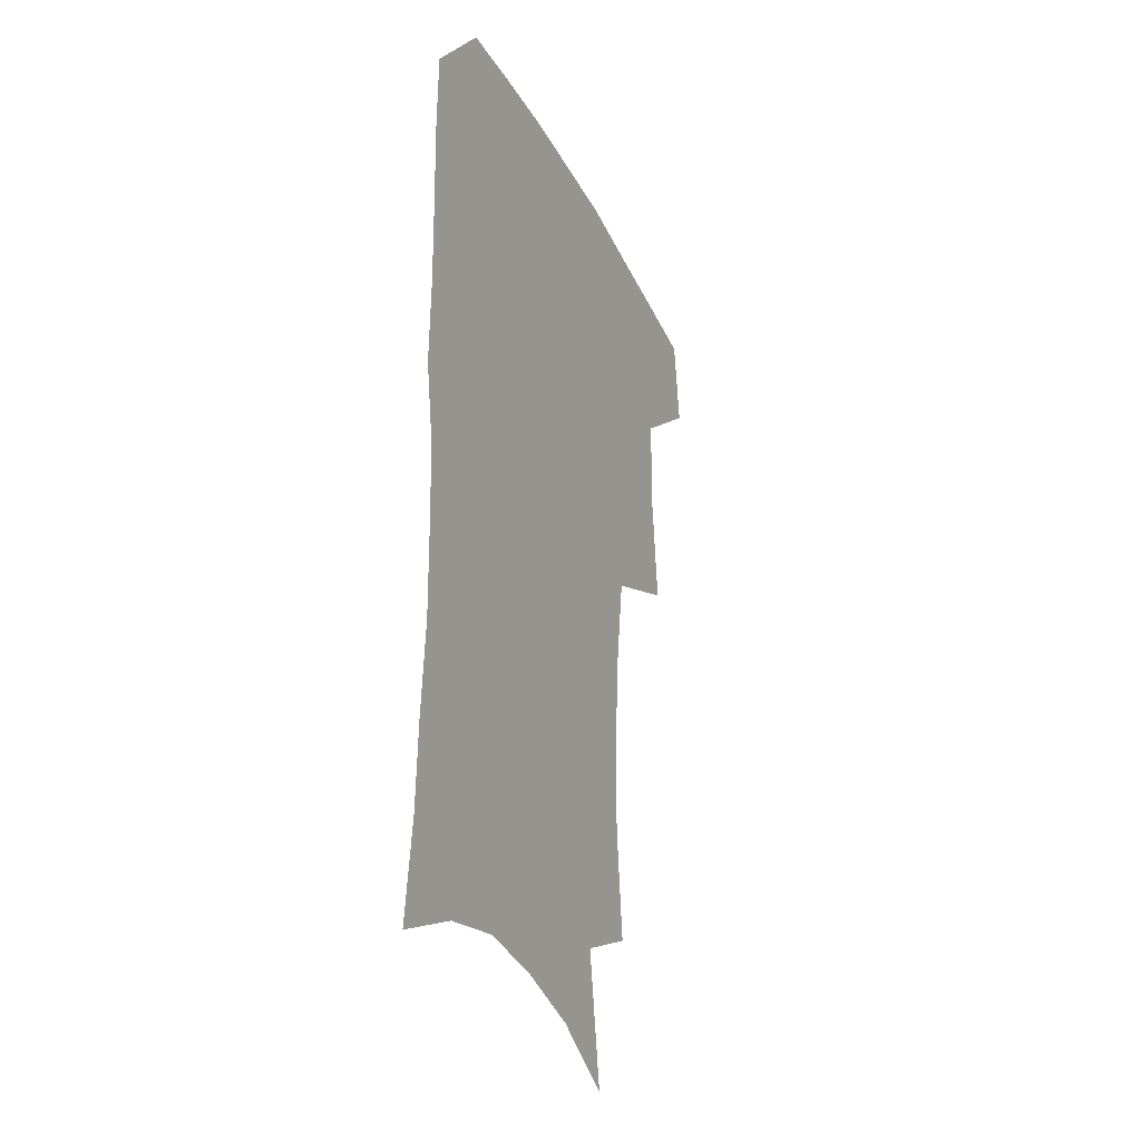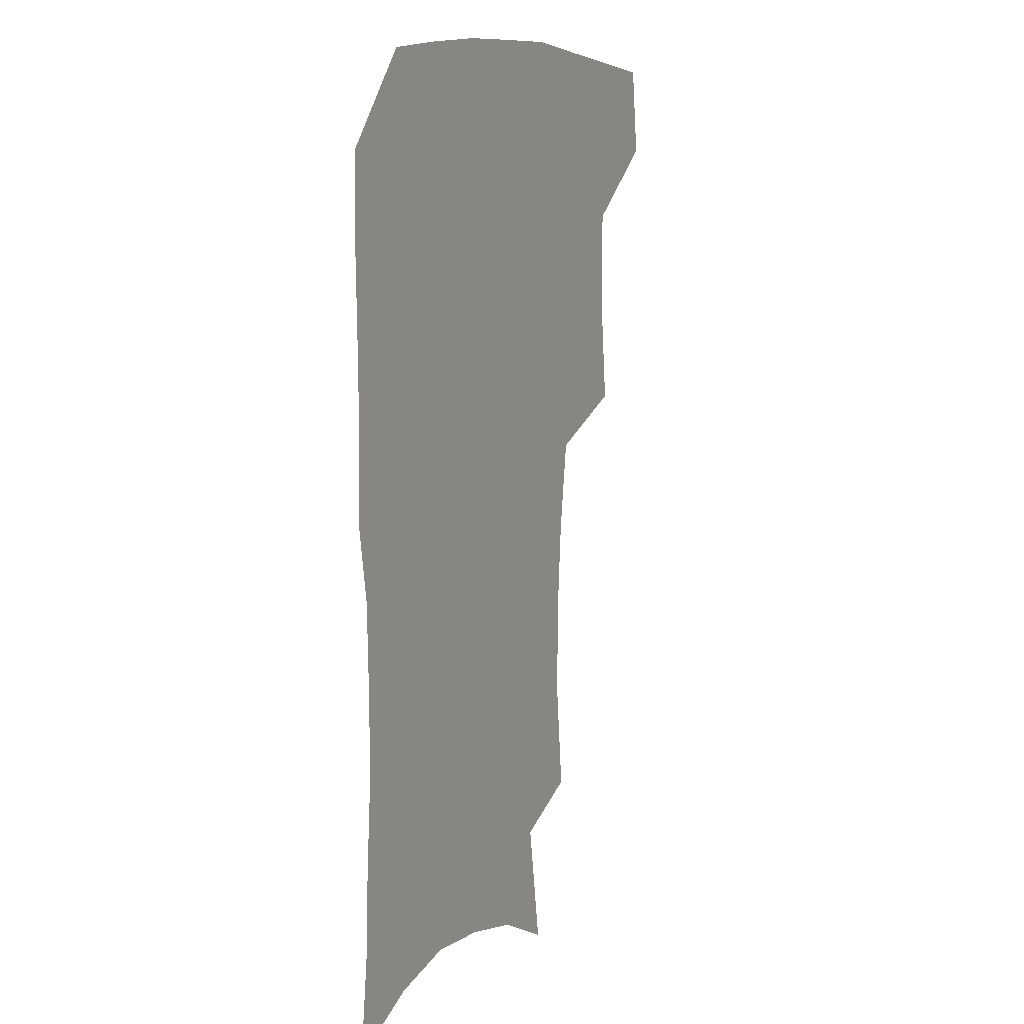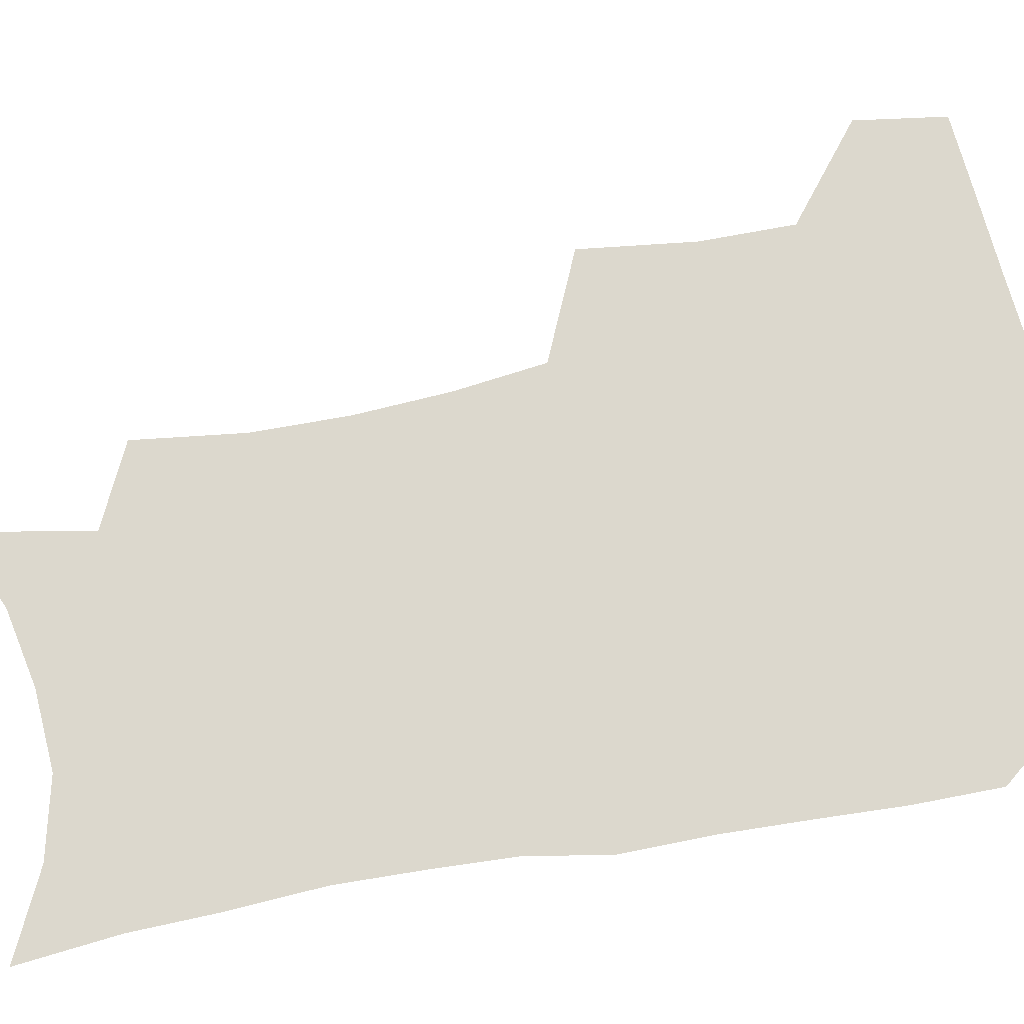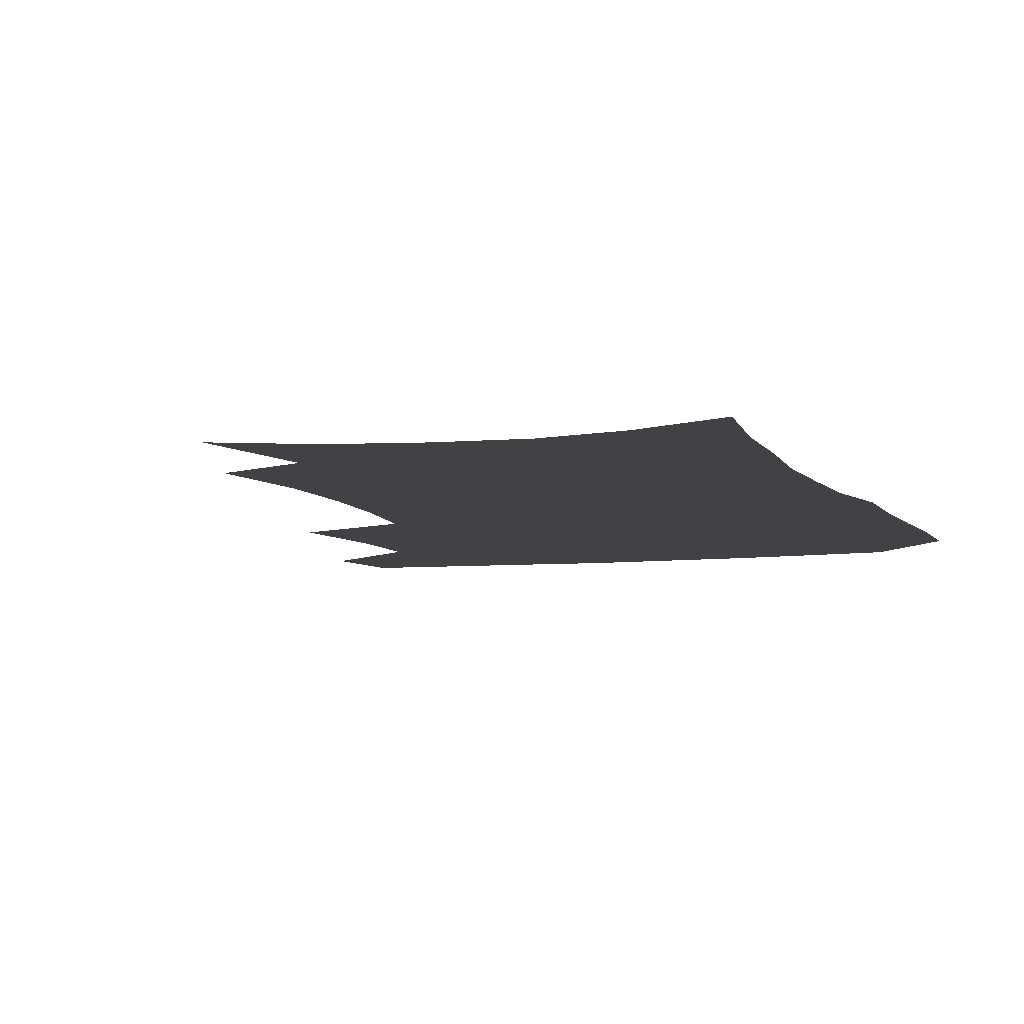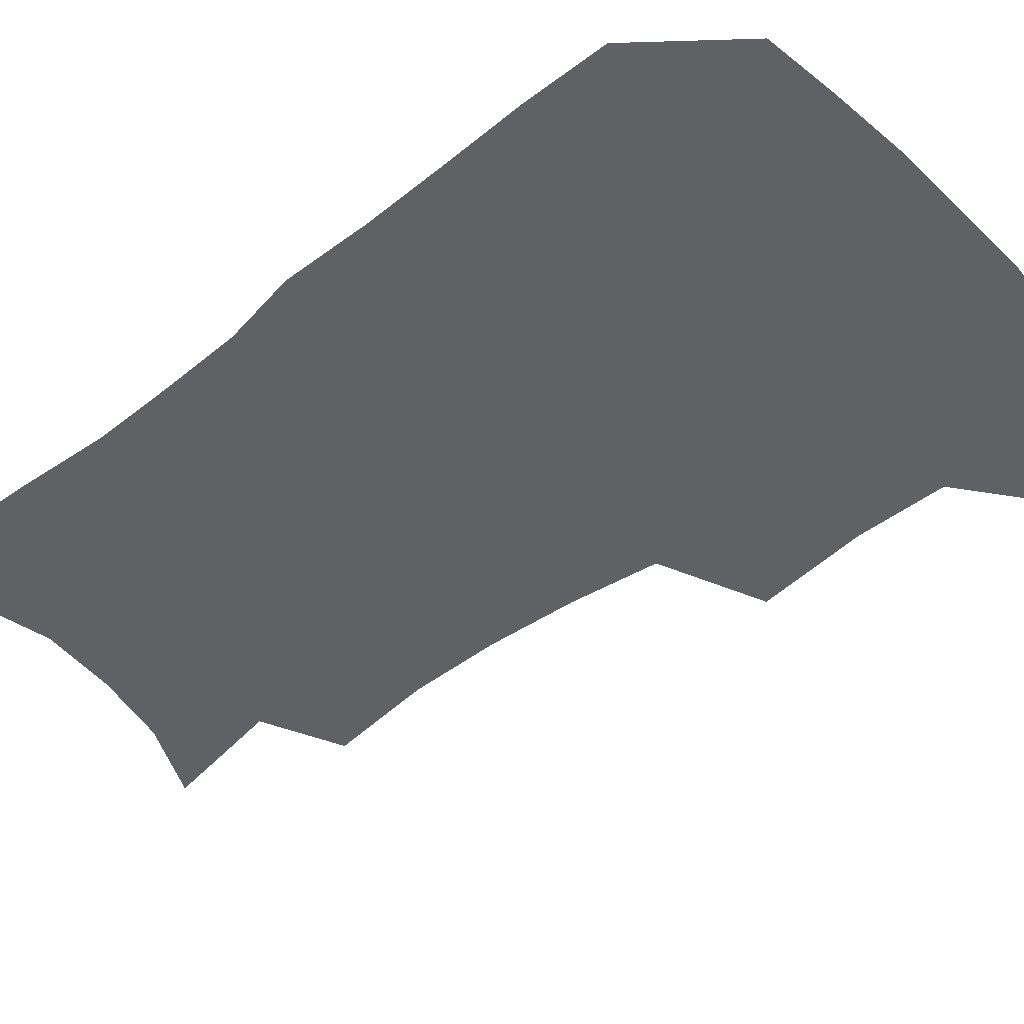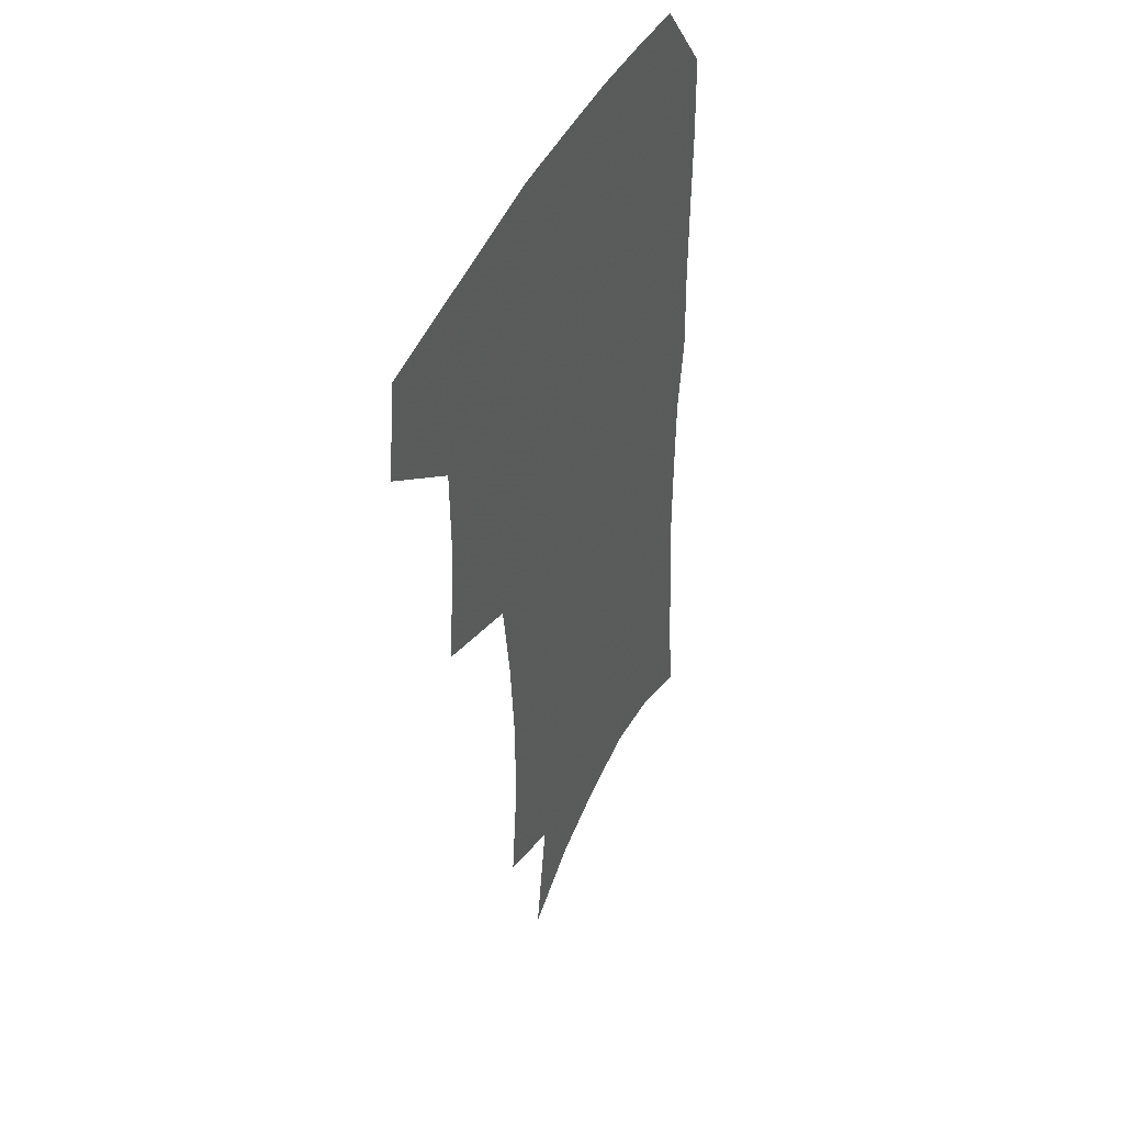
<metadata>
{"format":"obj","ext":"obj","renderer":"f3d","projection":"perspective","resolution":1024,"background":"white","views":[{"elev":-30.6,"azim":112.5,"up":"+Y"},{"elev":9.2,"azim":116.5,"up":"+Y"},{"elev":72.5,"azim":80.2,"up":"+Z"},{"elev":-6.5,"azim":19.1,"up":"+Z"},{"elev":-47.0,"azim":131.5,"up":"+Z"},{"elev":44.6,"azim":-66.3,"up":"+Y"}]}
</metadata>
<code>
v 480.2 472.8 0
v 484.3 505.5 0
v 511.1 370.8 0
v 515.4 412.2 0
v 514.8 446 0
v 517.5 479.3 0
v 514.8 508.3 0
v 553 213.8 0
v 557.2 253.2 0
v 557 287.6 0
v 554.4 321.7 0
v 549.7 354.5 0
v 547.9 389.7 0
v 547.8 422.5 0
v 548 453.3 0
v 547.2 481.8 0
v 544.1 510.8 0
v 574.9 154.5 0
v 582.3 200.4 0
v 585.1 240.4 0
v 584.1 272.1 0
v 583.5 306.7 0
v 581.2 337.9 0
v 577.8 366.1 0
v 577.5 399 0
v 577.5 429.1 0
v 577.3 457 0
v 576 483.5 0
v 572.7 513.6 0
v 602.9 168 0
v 609.1 216.6 0
v 609 249 0
v 607.9 280.3 0
v 606.9 312.7 0
v 605.4 343.6 0
v 604.1 372.5 0
v 603.4 401.2 0
v 603.6 430.8 0
v 603.8 458 0
v 603.5 484.5 0
v 602.4 513 0
v 631.1 174.2 0
v 632.6 217.9 0
v 632.1 252.8 0
v 631.1 284.4 0
v 630.4 313.1 0
v 629.3 343.5 0
v 628.9 374.8 0
v 628.9 403.4 0
v 629.2 431.9 0
v 629.9 458.4 0
v 630.9 484.1 0
v 631 512.2 0
v 659.3 176.5 0
v 656.6 217.3 0
v 656.1 248 0
v 654.8 280.3 0
v 653.3 315.1 0
v 652.9 345.1 0
v 653.9 371.8 0
v 654.2 400.9 0
v 654.1 430.6 0
v 655.3 457.2 0
v 657.2 483 0
v 659.5 509.6 0
v 687.3 170.3 0
v 682.6 209 0
v 680.9 241.7 0
v 678.3 276.6 0
v 679.2 305.6 0
v 678.7 336.7 0
v 679.1 366.4 0
v 680.7 394.7 0
v 682.6 422.8 0
v 683 452 0
v 682.9 480.9 0
v 686.6 506.4 0
v 691 541 0
v 717.6 156.3 0
v 713.3 192.2 0
v 712 223.5 0
v 709.4 257.4 0
v 709.7 287.9 0
v 710.6 318.6 0
v 715.2 346.1 0
v 714.3 378.9 0
v 714.7 410.4 0
v 715.5 441.1 0
v 714.9 472.2 0
f 5 6 1
f 1 6 2
f 6 7 2
f 12 13 3
f 3 13 4
f 13 14 4
f 4 14 5
f 14 15 5
f 5 15 6
f 15 16 6
f 6 16 7
f 16 17 7
f 19 20 8
f 8 20 9
f 20 21 9
f 9 21 10
f 21 22 10
f 10 22 11
f 22 23 11
f 11 23 12
f 23 24 12
f 12 24 13
f 24 25 13
f 13 25 14
f 25 26 14
f 14 26 15
f 26 27 15
f 15 27 16
f 27 28 16
f 16 28 17
f 28 29 17
f 18 30 19
f 30 31 19
f 19 31 20
f 31 32 20
f 20 32 21
f 32 33 21
f 21 33 22
f 33 34 22
f 22 34 23
f 34 35 23
f 23 35 24
f 35 36 24
f 24 36 25
f 36 37 25
f 25 37 26
f 37 38 26
f 26 38 27
f 38 39 27
f 27 39 28
f 39 40 28
f 28 40 29
f 40 41 29
f 30 42 31
f 42 43 31
f 31 43 32
f 43 44 32
f 32 44 33
f 44 45 33
f 33 45 34
f 45 46 34
f 34 46 35
f 46 47 35
f 35 47 36
f 47 48 36
f 36 48 37
f 48 49 37
f 37 49 38
f 49 50 38
f 38 50 39
f 50 51 39
f 39 51 40
f 51 52 40
f 40 52 41
f 52 53 41
f 42 54 43
f 54 55 43
f 43 55 44
f 55 56 44
f 44 56 45
f 56 57 45
f 45 57 46
f 57 58 46
f 46 58 47
f 58 59 47
f 47 59 48
f 59 60 48
f 48 60 49
f 60 61 49
f 49 61 50
f 61 62 50
f 50 62 51
f 62 63 51
f 51 63 52
f 63 64 52
f 52 64 53
f 64 65 53
f 54 66 55
f 66 67 55
f 55 67 56
f 67 68 56
f 56 68 57
f 68 69 57
f 57 69 58
f 69 70 58
f 58 70 59
f 70 71 59
f 59 71 60
f 71 72 60
f 60 72 61
f 72 73 61
f 61 73 62
f 73 74 62
f 62 74 63
f 74 75 63
f 63 75 64
f 75 76 64
f 64 76 65
f 76 77 65
f 66 79 67
f 79 80 67
f 67 80 68
f 80 81 68
f 68 81 69
f 81 82 69
f 69 82 70
f 82 83 70
f 70 83 71
f 83 84 71
f 71 84 72
f 84 85 72
f 72 85 73
f 85 86 73
f 73 86 74
f 86 87 74
f 74 87 75
f 87 88 75
f 75 88 76
f 88 89 76
f 76 89 77

</code>
